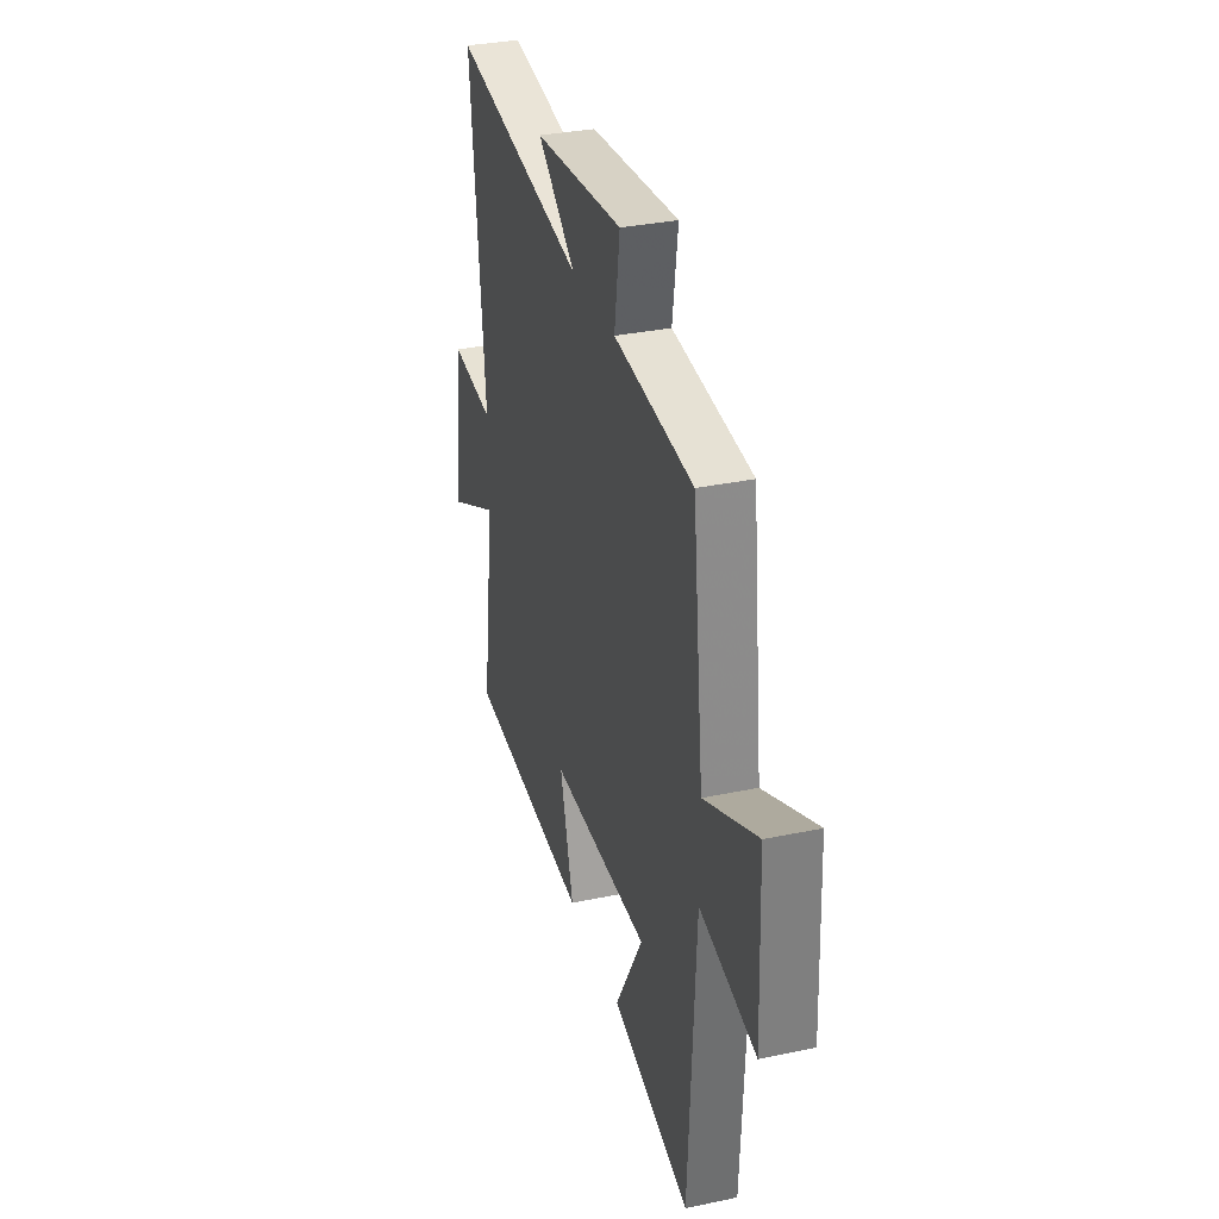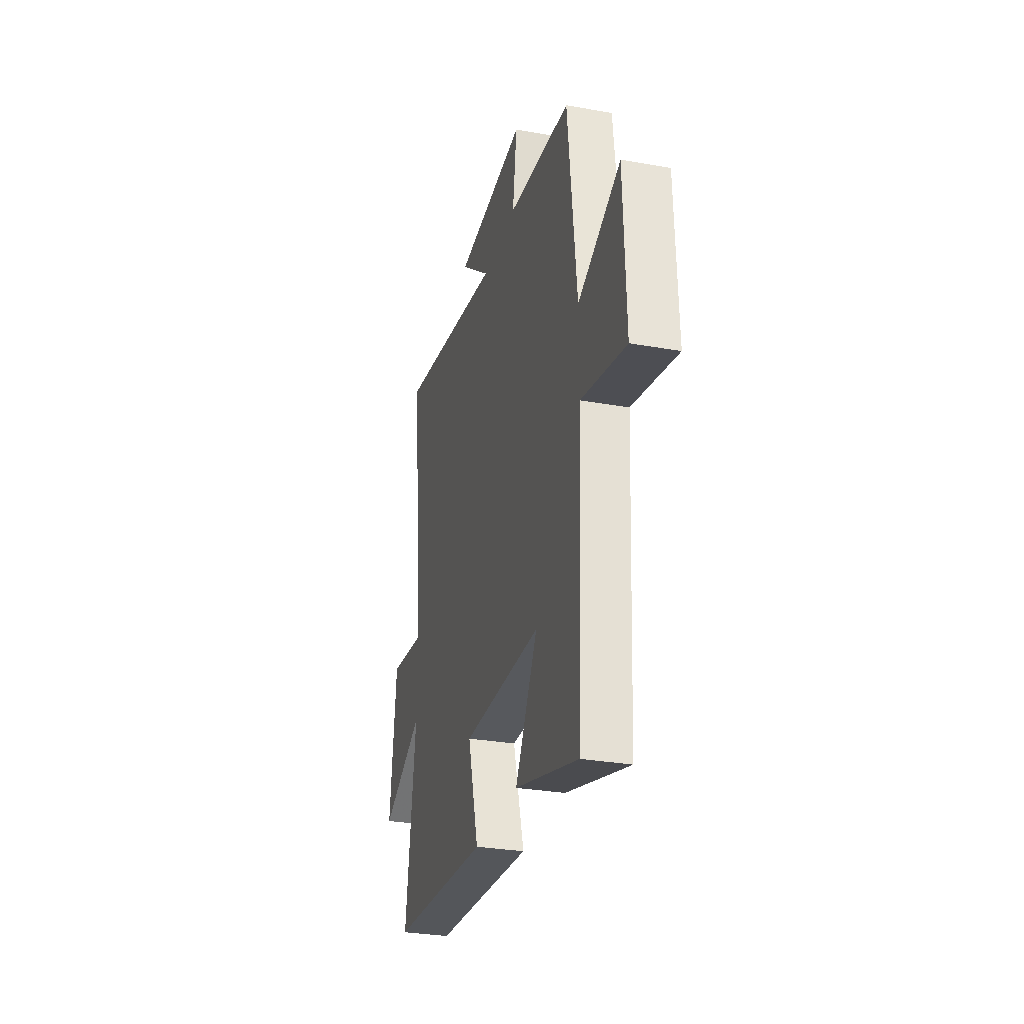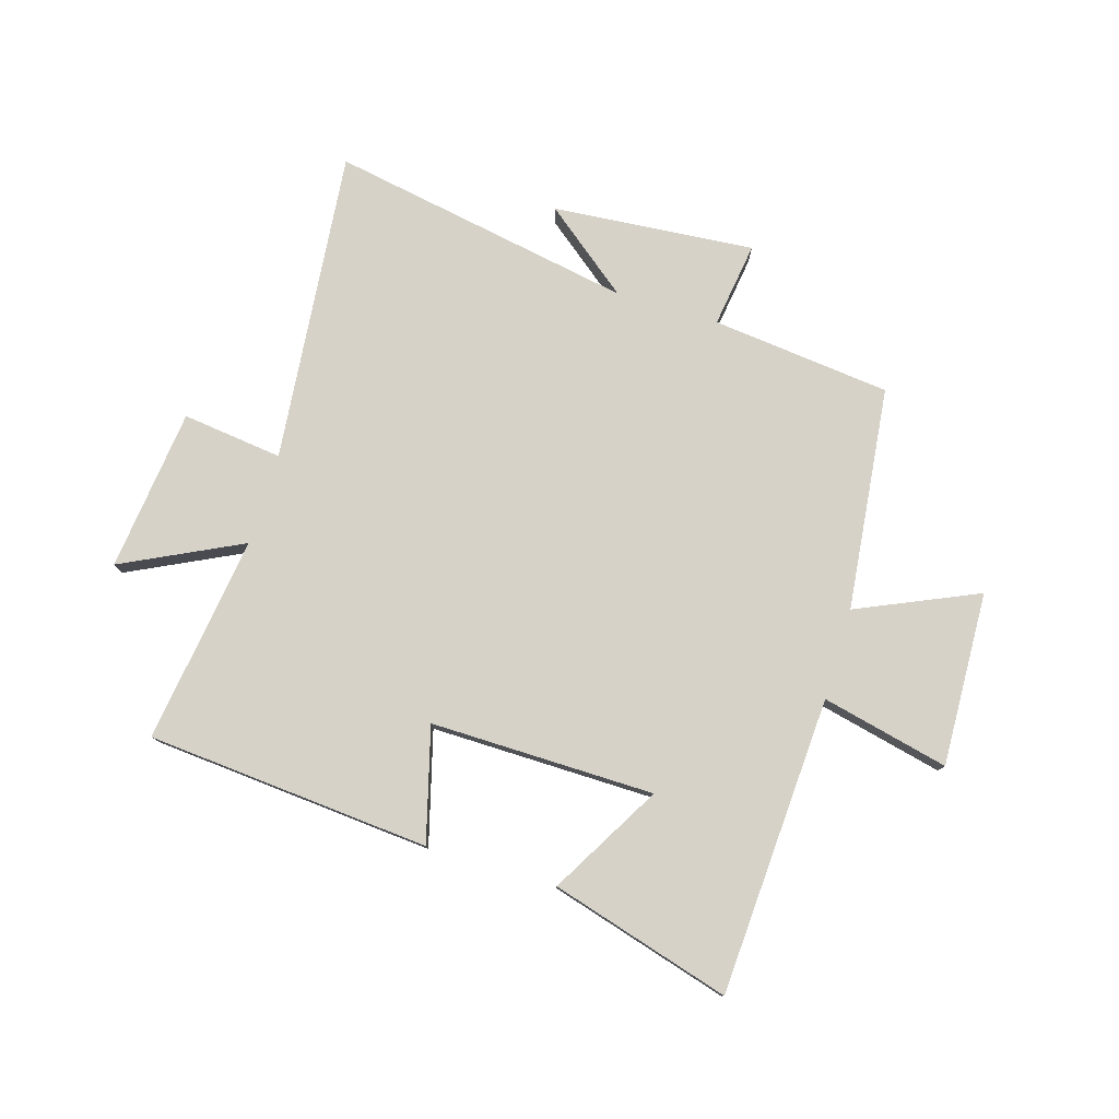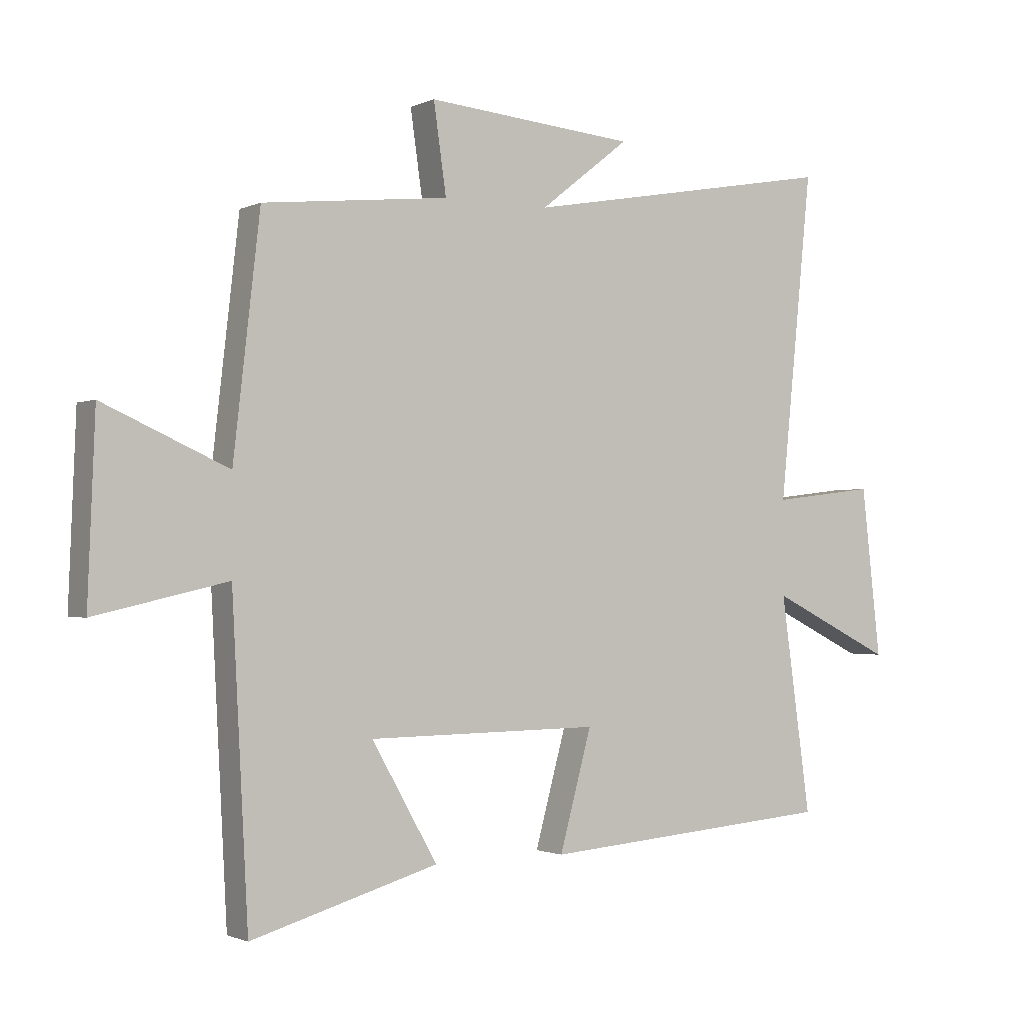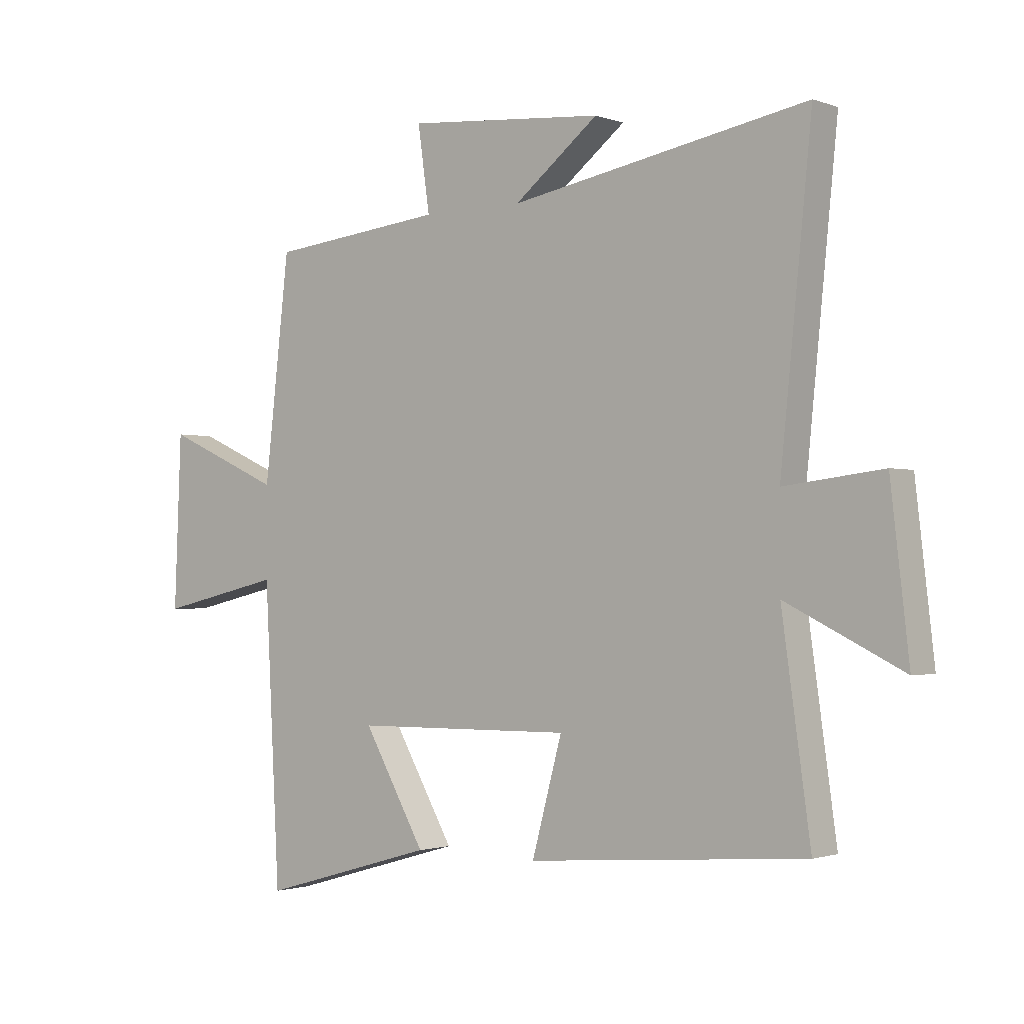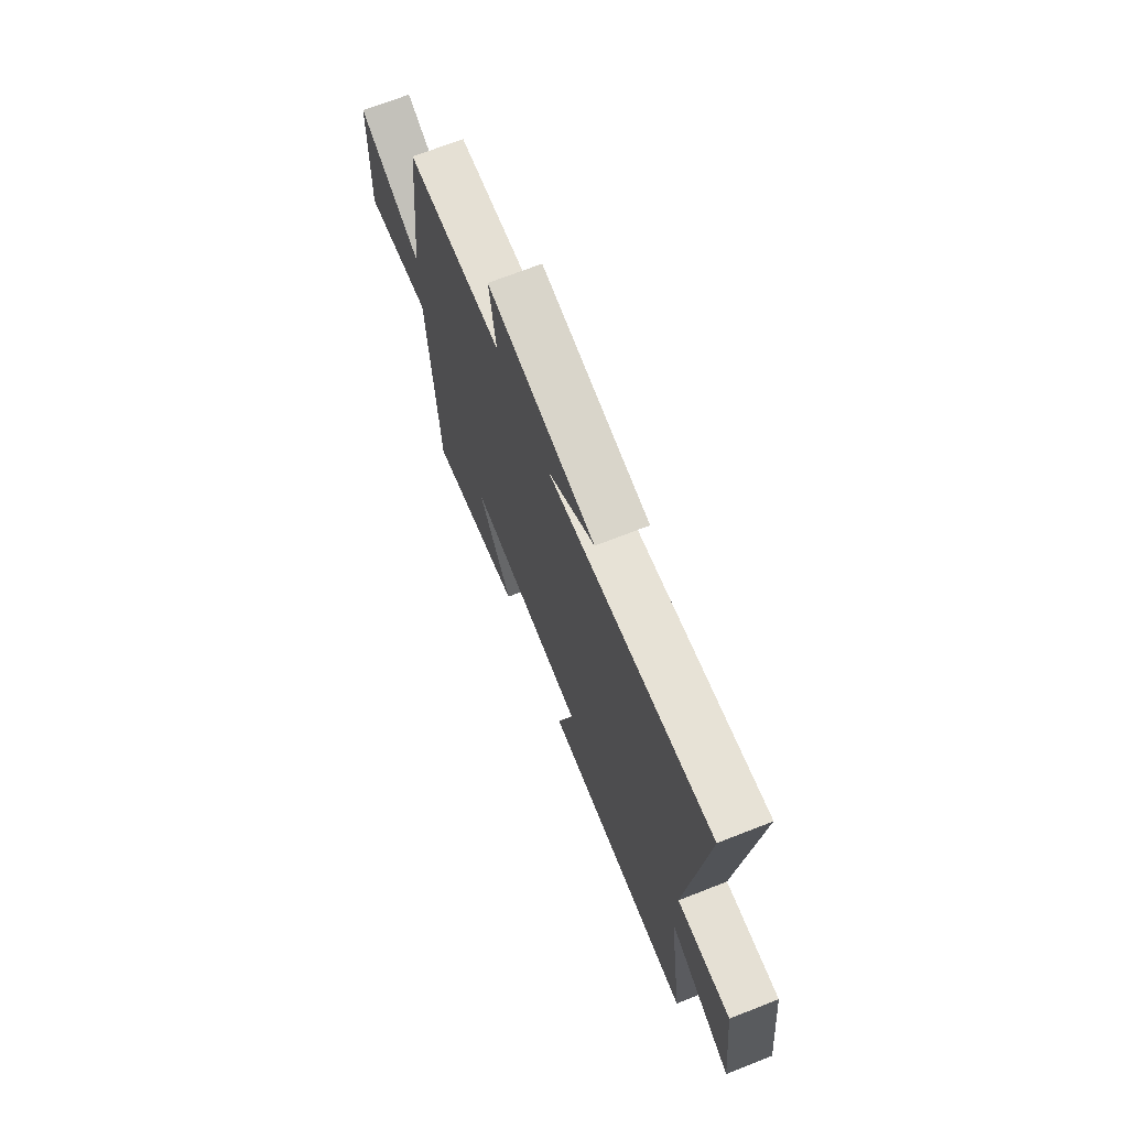
<metadata>
{"format":"obj","ext":"obj","renderer":"f3d","projection":"perspective","resolution":1024,"background":"white","views":[{"elev":32.6,"azim":-106.3,"up":"+Z"},{"elev":-29.8,"azim":-104.7,"up":"+Z"},{"elev":78.3,"azim":-163.1,"up":"+Y"},{"elev":-1.4,"azim":-32.3,"up":"+Z"},{"elev":-1.6,"azim":38.4,"up":"+Z"},{"elev":70.4,"azim":68.6,"up":"+Z"}]}
</metadata>
<code>
v -0.473 0.07 -0.589
v -0.5 0.07 -0.076
v -0.719 0.07 -0.126
v -0.707 0.07 0.174
v -0.5 0.07 0.082
v -0.456 0.07 0.467
v -0.147 0.07 0.5
v -0.168 0.07 0.647
v 0.18 0.07 0.617
v 0.031 0.07 0.5
v 0.555 0.07 0.594
v 0.5 0.07 0.055
v 0.673 0.07 0.076
v 0.705 0.07 -0.204
v 0.5 0.07 -0.103
v 0.55 0.07 -0.461
v 0.061 0.07 -0.5
v 0.114 0.07 -0.305
v -0.272 0.07 -0.309
v -0.163 0.07 -0.5
v -0.473 0 -0.589
v -0.5 0 -0.076
v -0.719 0 -0.126
v -0.707 0 0.174
v -0.5 0 0.082
v -0.456 0 0.467
v -0.147 0 0.5
v -0.168 0 0.647
v 0.18 0 0.617
v 0.031 0 0.5
v 0.555 0 0.594
v 0.5 0 0.055
v 0.673 0 0.076
v 0.705 0 -0.204
v 0.5 0 -0.103
v 0.55 0 -0.461
v 0.061 0 -0.5
v 0.114 0 -0.305
v -0.272 0 -0.309
v -0.163 0 -0.5
f 19 20 1 2
f 18 19 2
f 15 16 17 18
f 15 18 2
f 12 13 14 15
f 12 15 2
f 10 11 12 2
f 7 8 9 10
f 7 10 2
f 6 7 2
f 5 6 2
f 2 3 4 5
f 22 21 40 39
f 22 39 38
f 38 37 36 35
f 22 38 35
f 35 34 33 32
f 22 35 32
f 22 32 31 30
f 30 29 28 27
f 22 30 27
f 22 27 26
f 22 26 25
f 25 24 23 22
f 1 21 22 2
f 2 22 23 3
f 3 23 24 4
f 4 24 25 5
f 5 25 26 6
f 6 26 27 7
f 7 27 28 8
f 8 28 29 9
f 9 29 30 10
f 10 30 31 11
f 11 31 32 12
f 12 32 33 13
f 13 33 34 14
f 14 34 35 15
f 15 35 36 16
f 16 36 37 17
f 17 37 38 18
f 18 38 39 19
f 19 39 40 20
f 20 40 21 1

</code>
